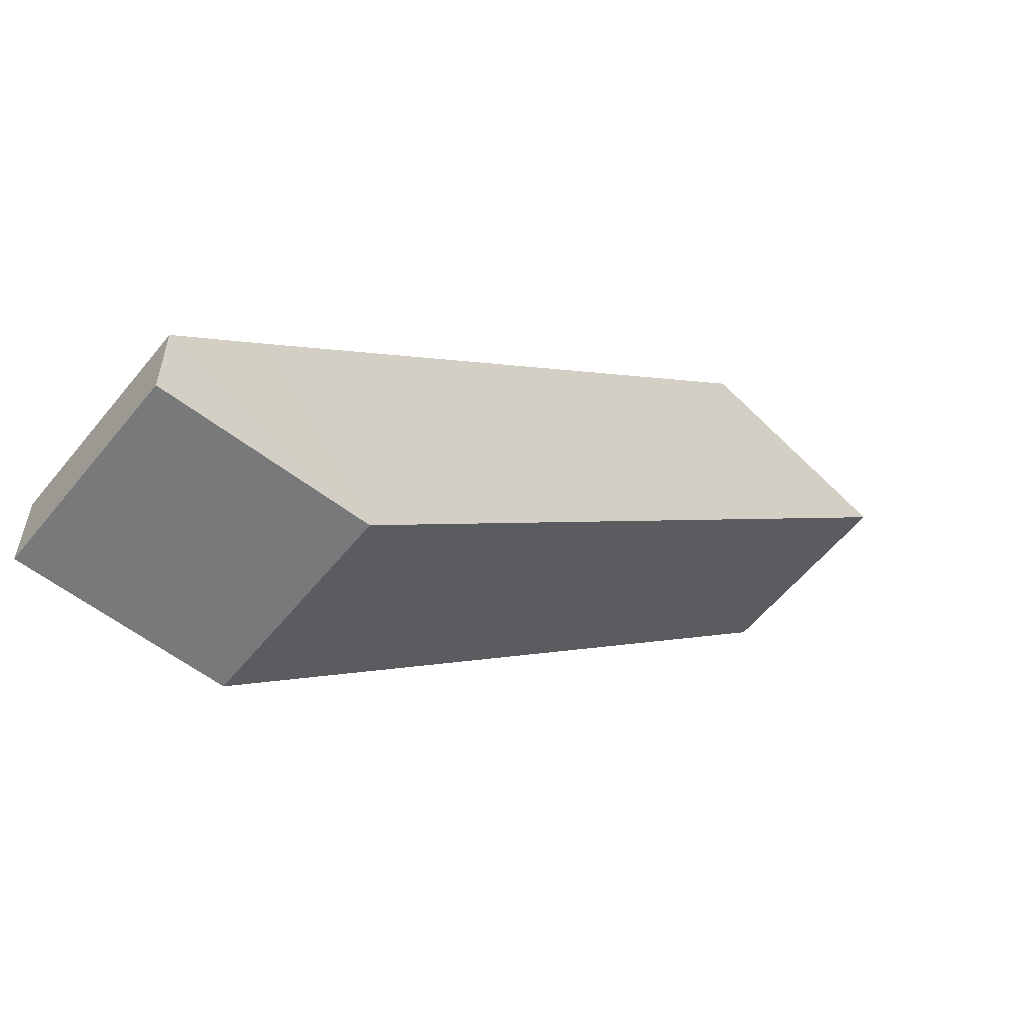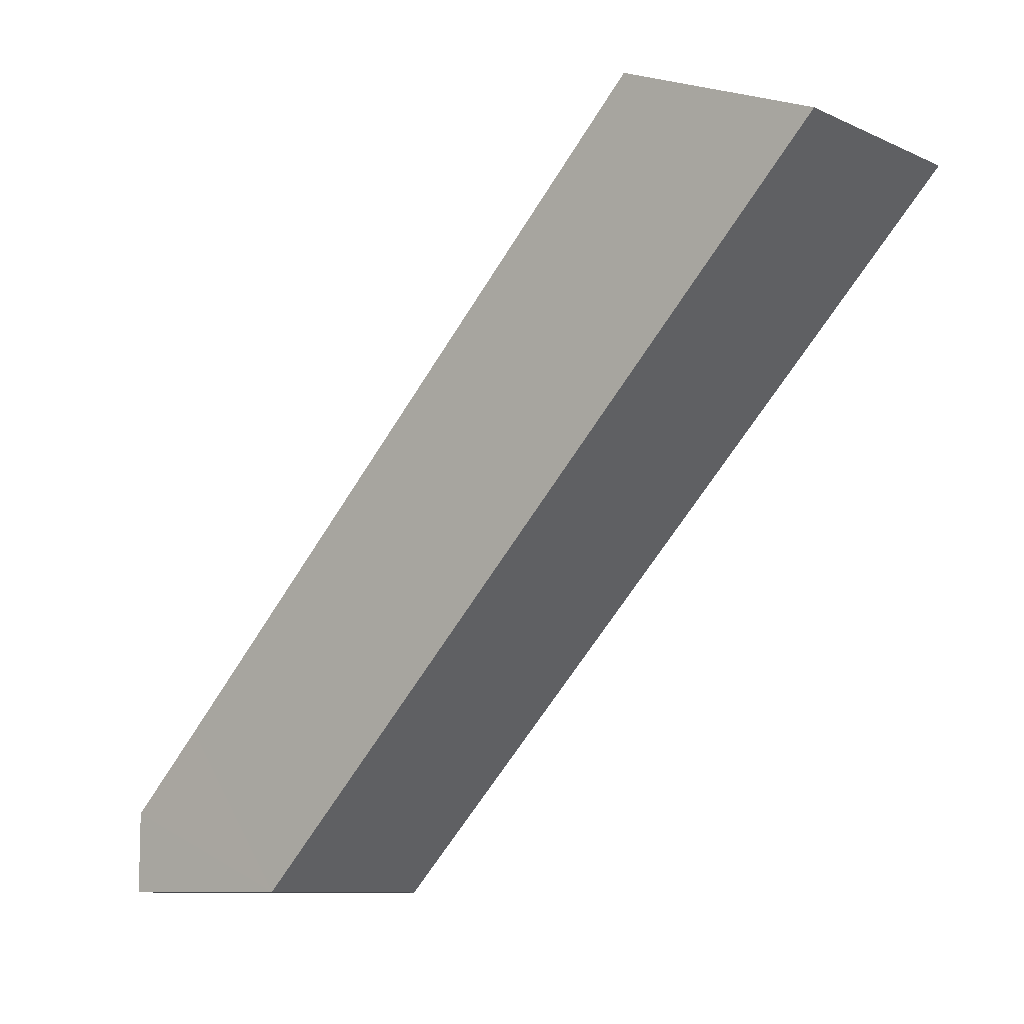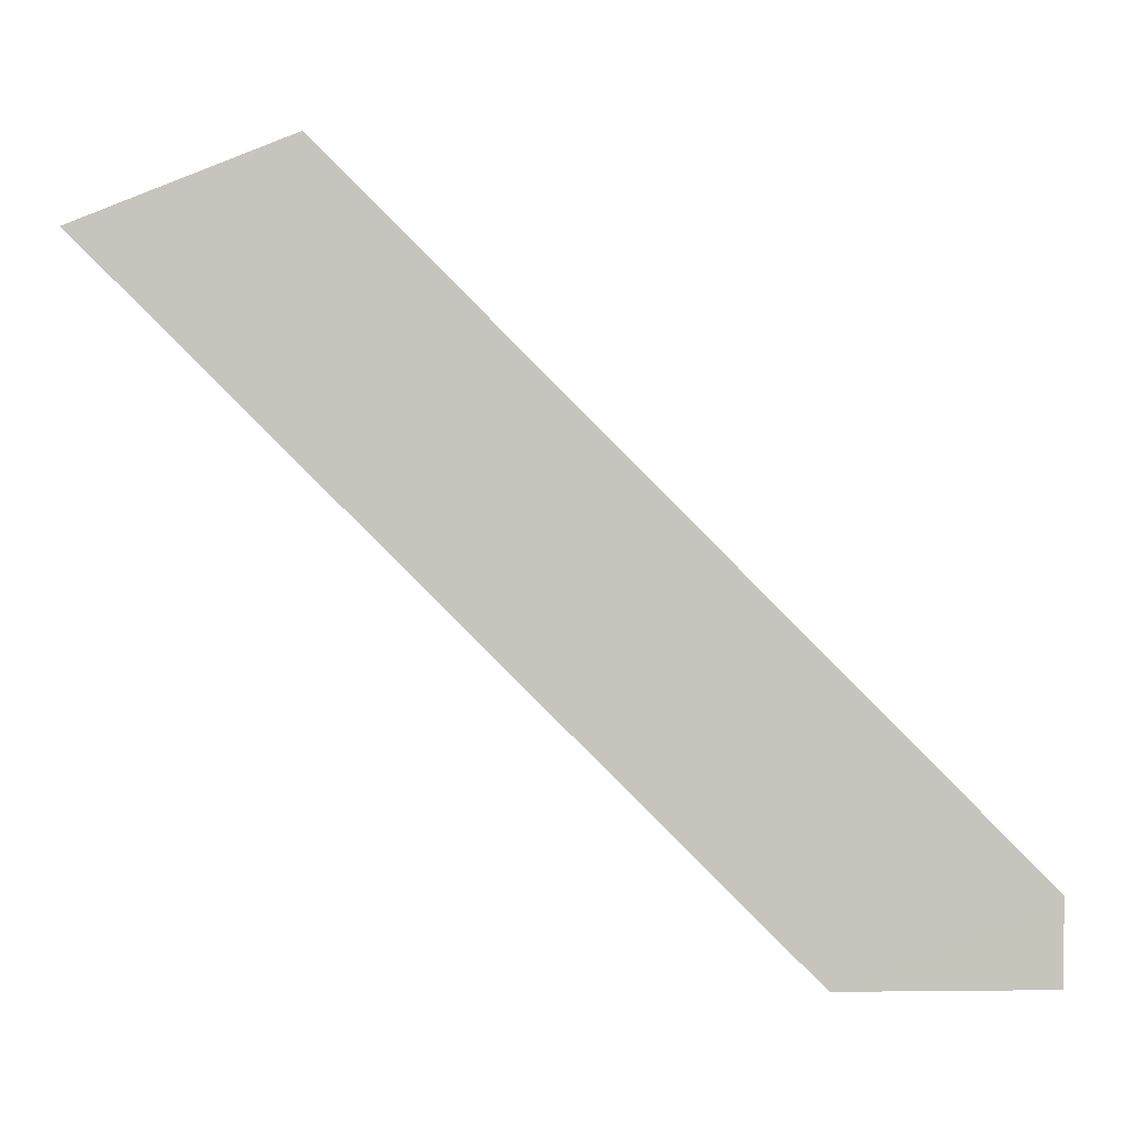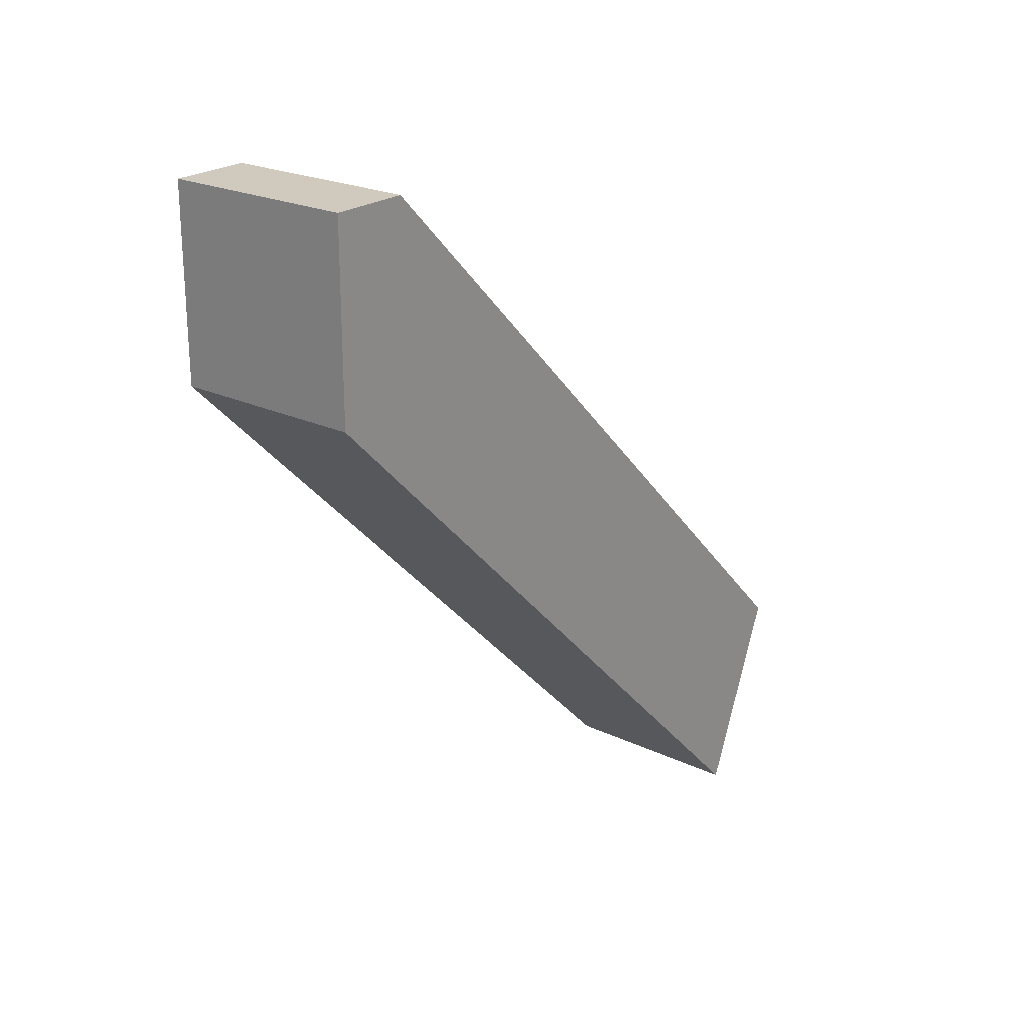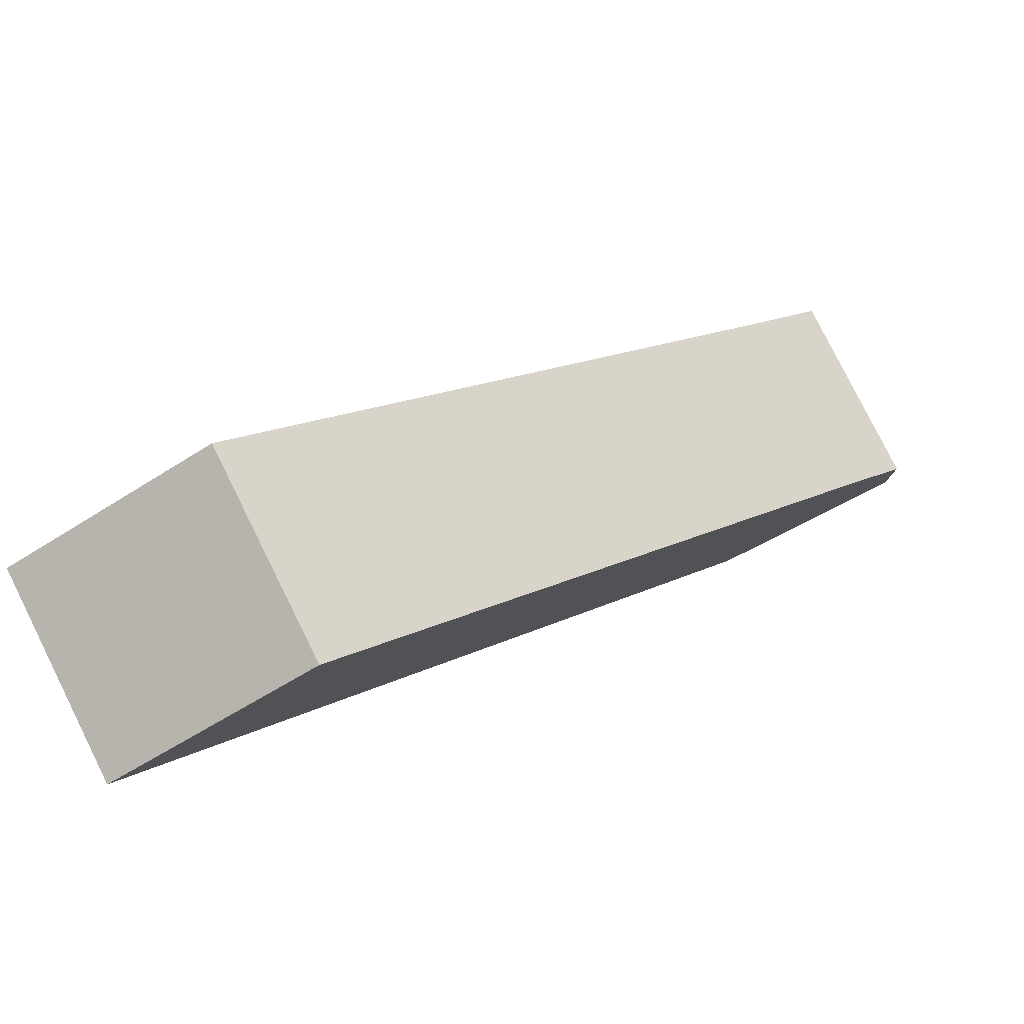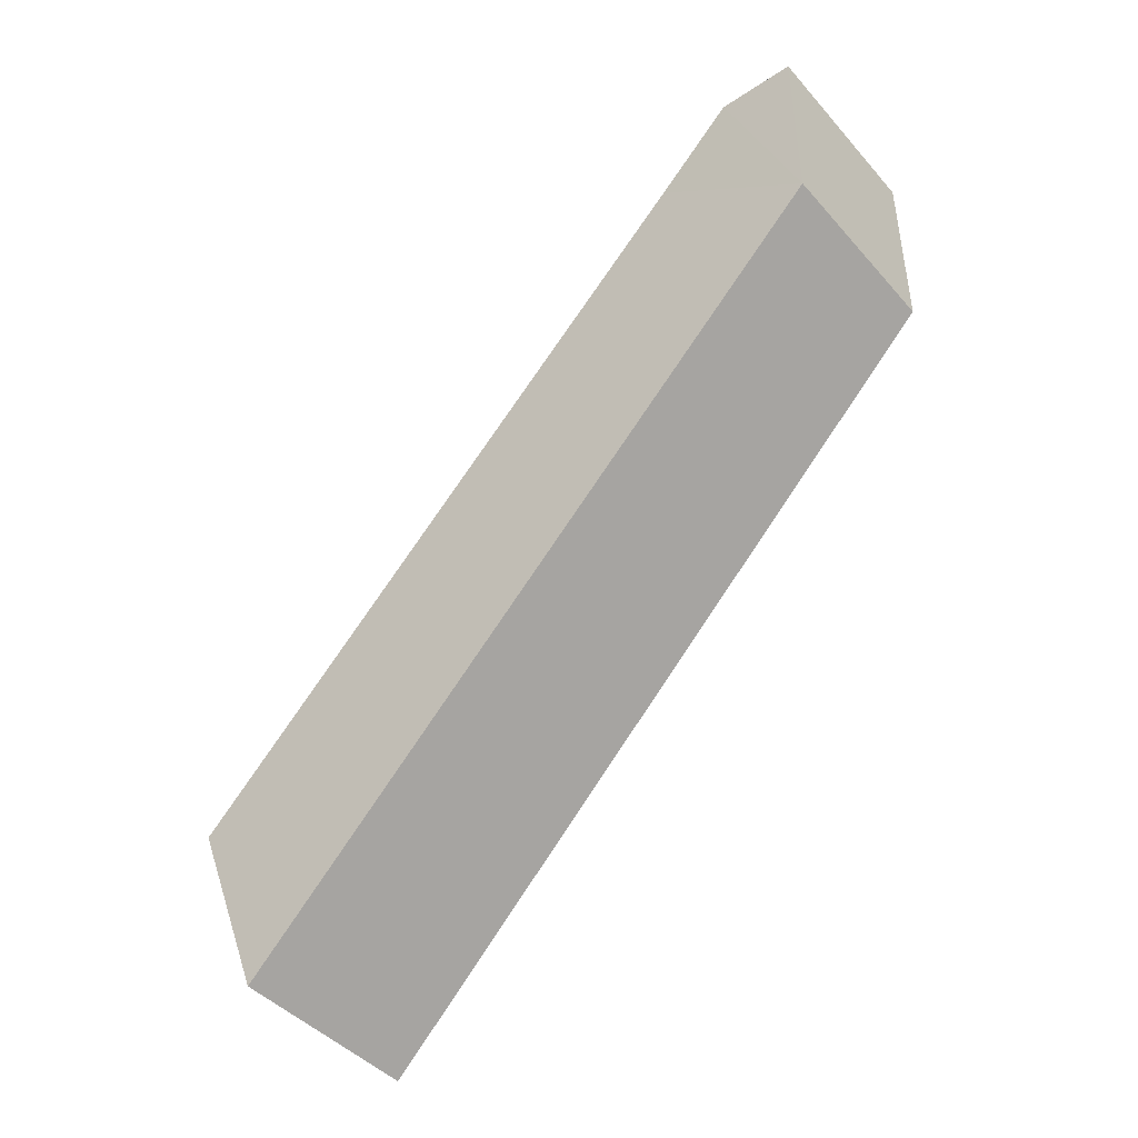
<metadata>
{"format":"obj","ext":"obj","renderer":"f3d","projection":"perspective","resolution":1024,"background":"white","views":[{"elev":-57.7,"azim":51.4,"up":"+Y"},{"elev":-9.8,"azim":131.1,"up":"+Y"},{"elev":1.0,"azim":-92.5,"up":"+Y"},{"elev":22.8,"azim":38.8,"up":"+Z"},{"elev":79.8,"azim":-116.5,"up":"+Y"},{"elev":-44.1,"azim":-52.0,"up":"+Z"}]}
</metadata>
<code>
o cube
v 0.6555 0 0.3445
v 0.6555 0.125 0.6559
v 0.6555 0 0.6555
v 0.3445 0 0.3445
v 0.3445 0.125 0.6559
v 0.3453 0.25 0.5312
v 0.6547 0.25 0.5312
v 0.6562 1 -0.6562
v 0.6562 1.125 -0.3438
v 0.3438 1.125 -0.3438
v 0.3438 1 -0.6562
v 0.3445 0 0.6555
f 1 2 3
f 4 5 6
f 6 5 2 7
f 8 9 7 1
f 6 10 11 4
f 10 9 8 11
f 7 9 10 6
f 11 8 1 4
f 1 3 12 4
f 3 2 5 12
f 12 5 4
f 7 2 1

</code>
